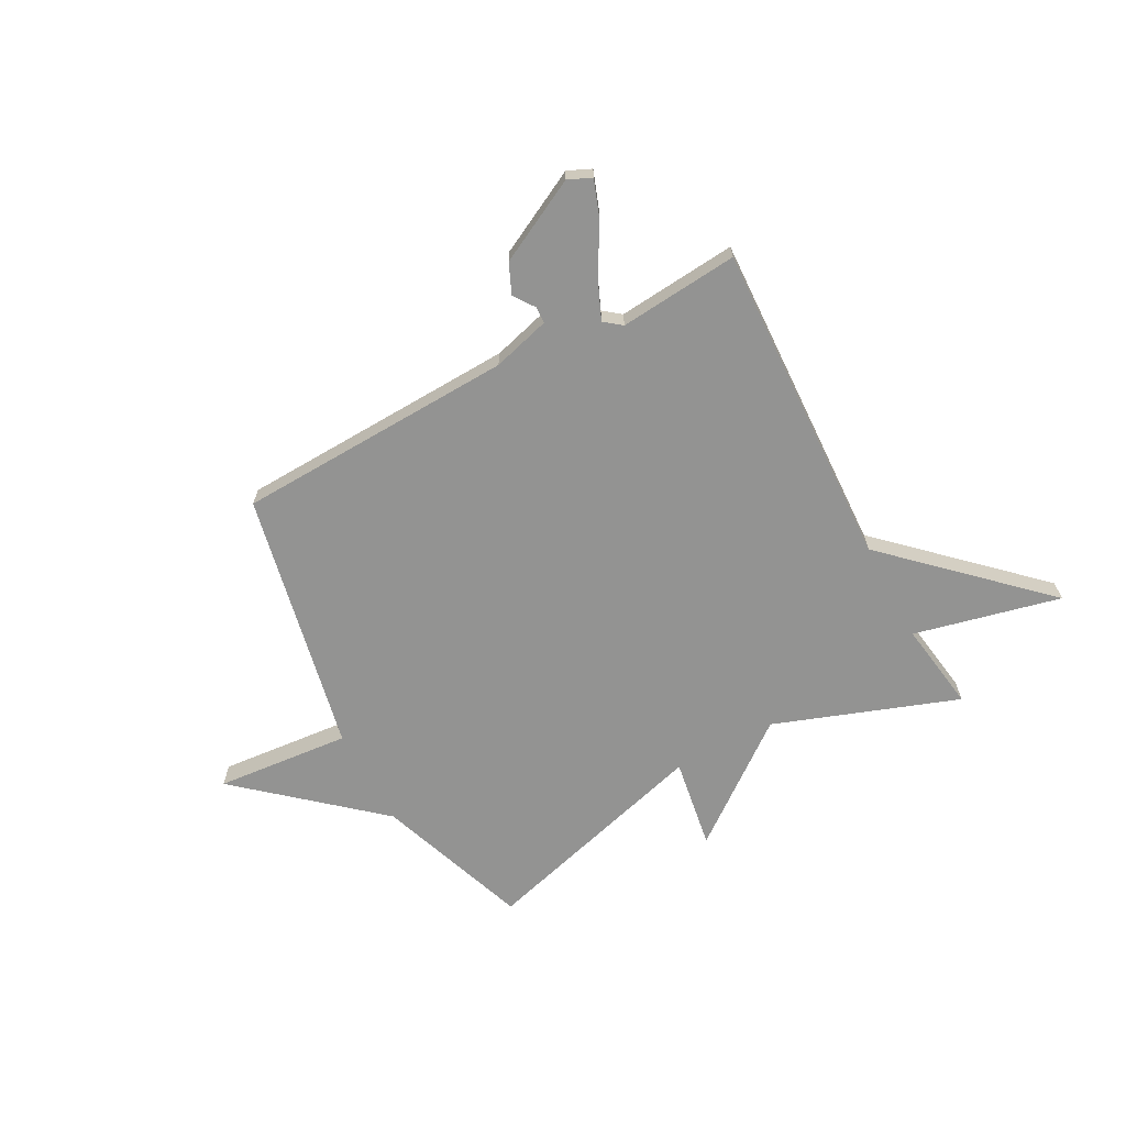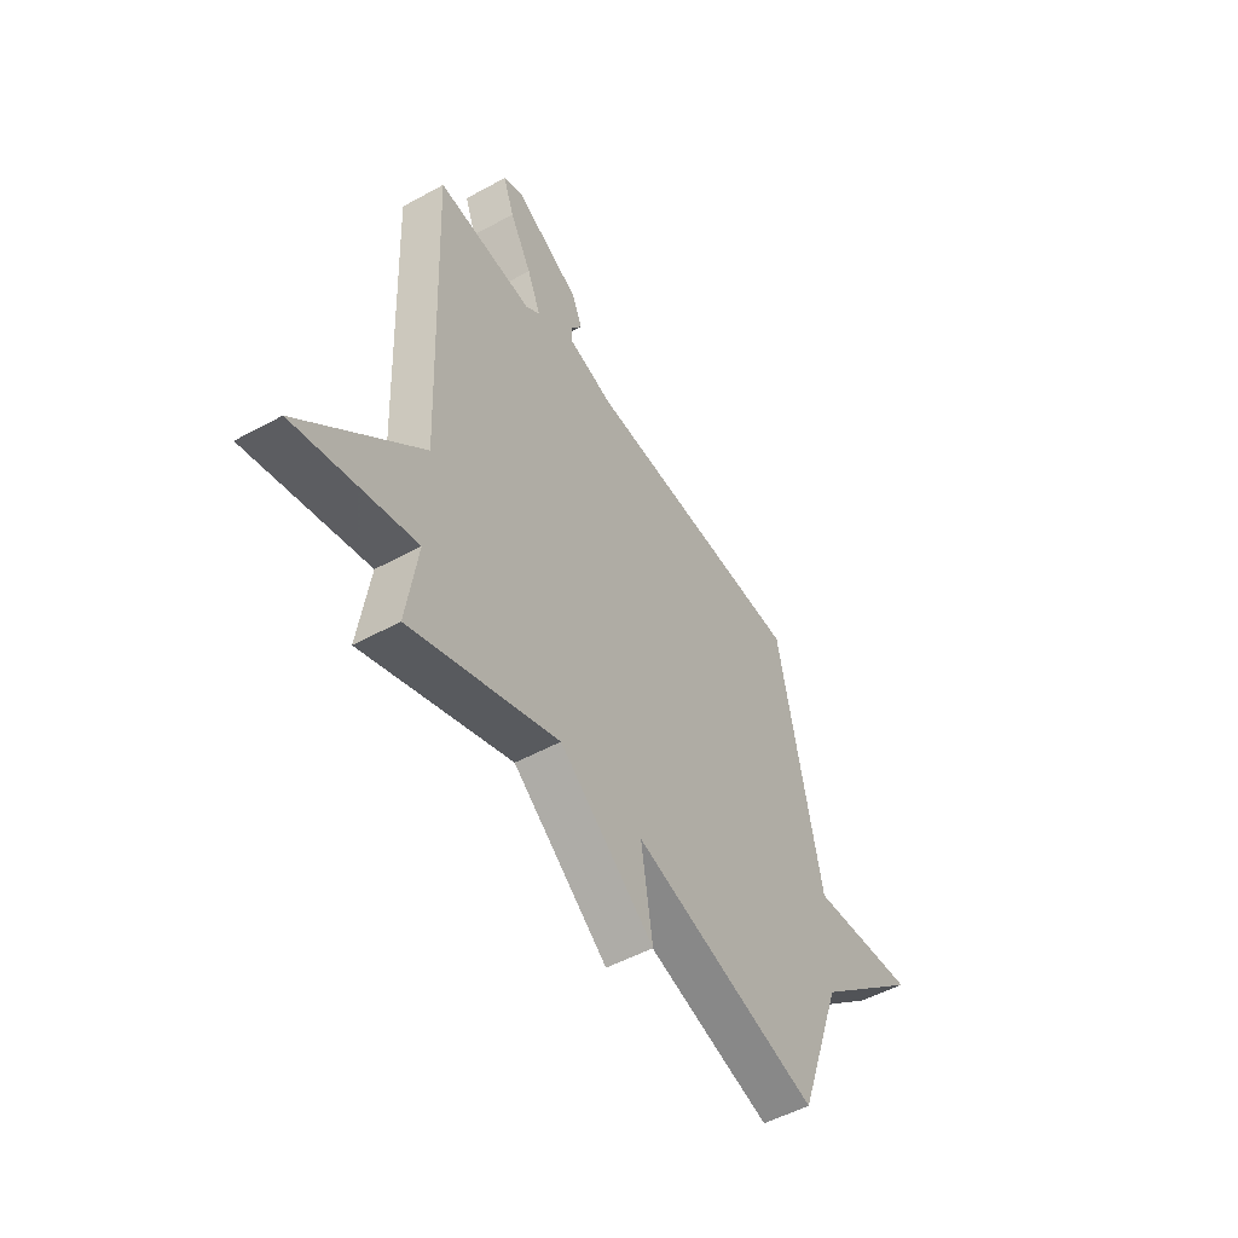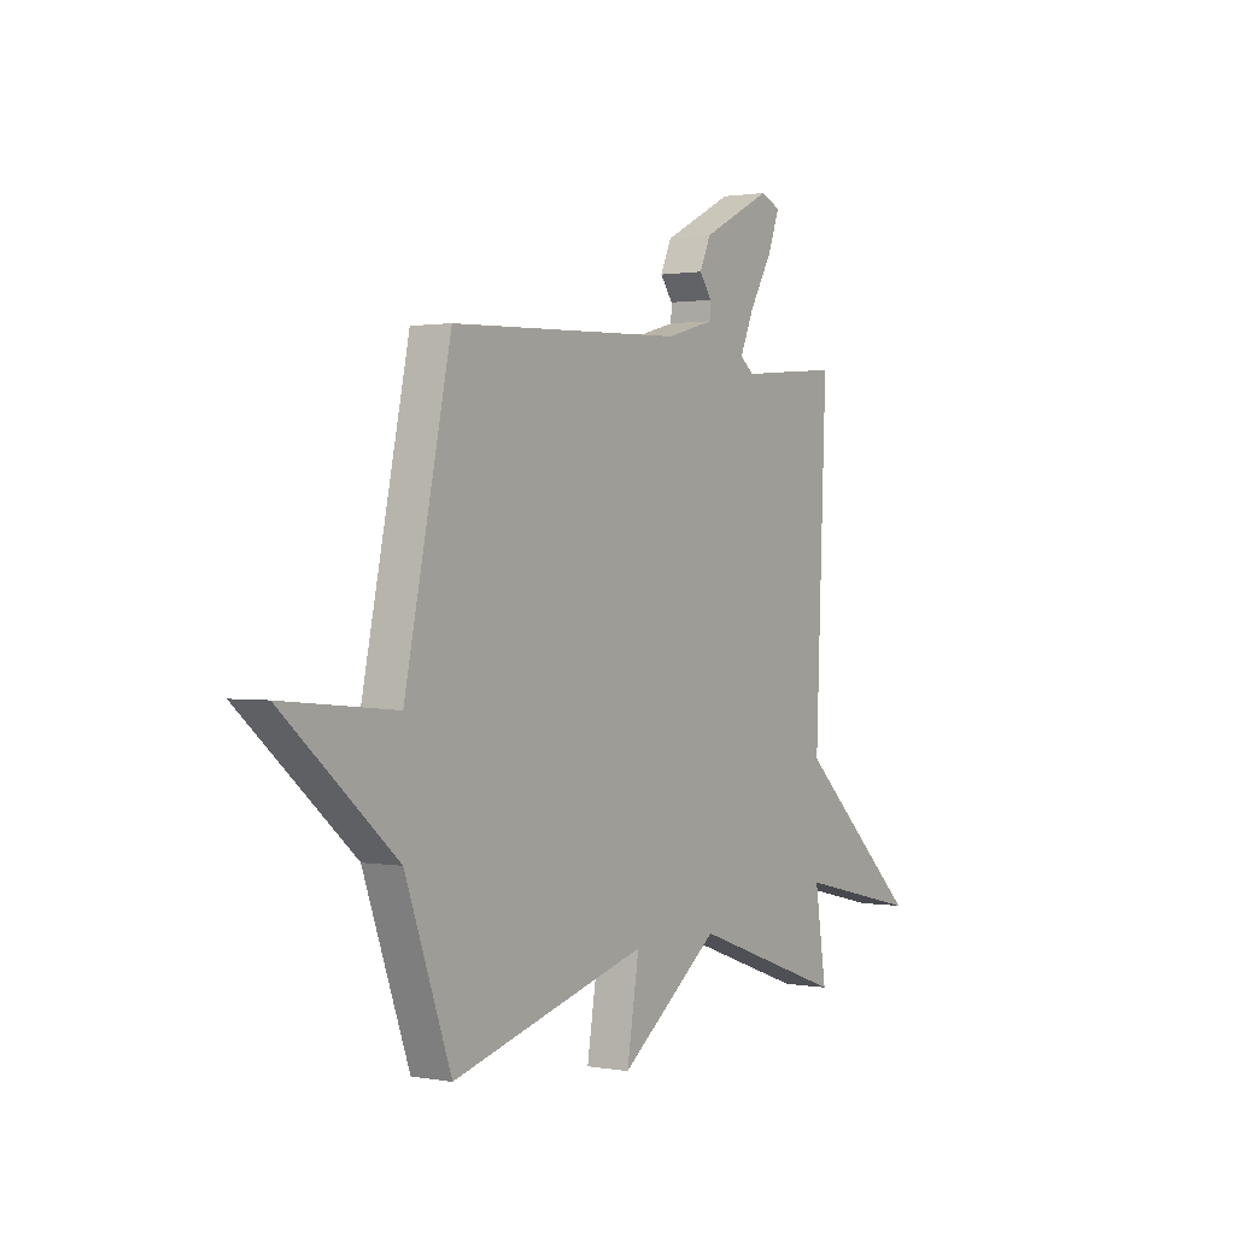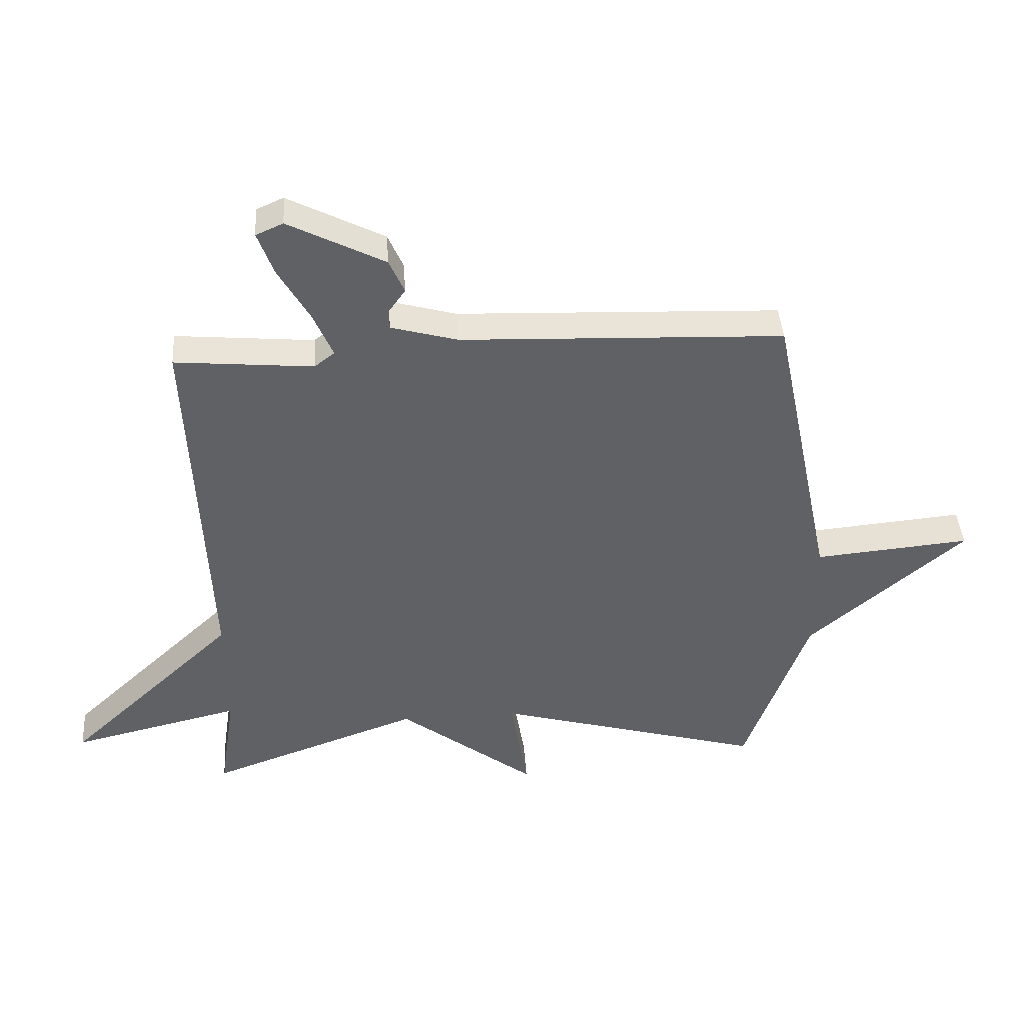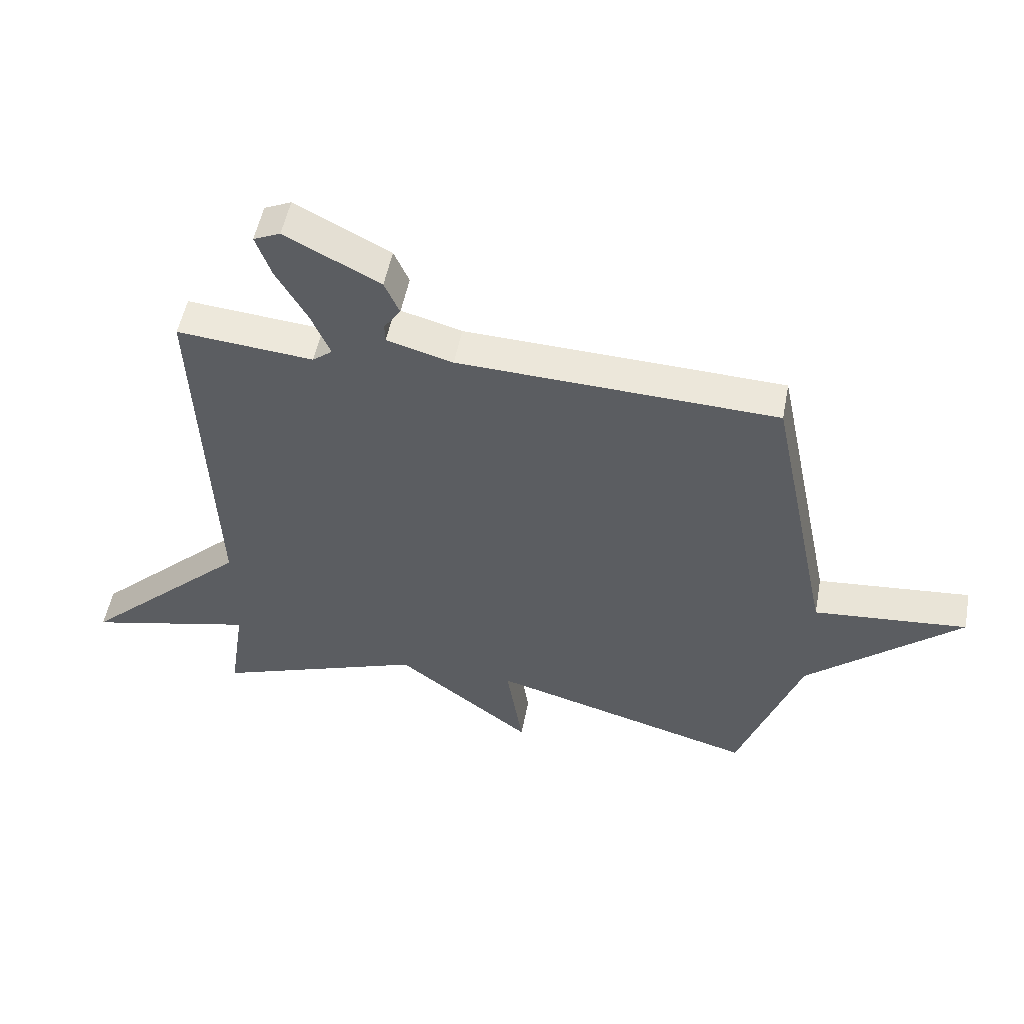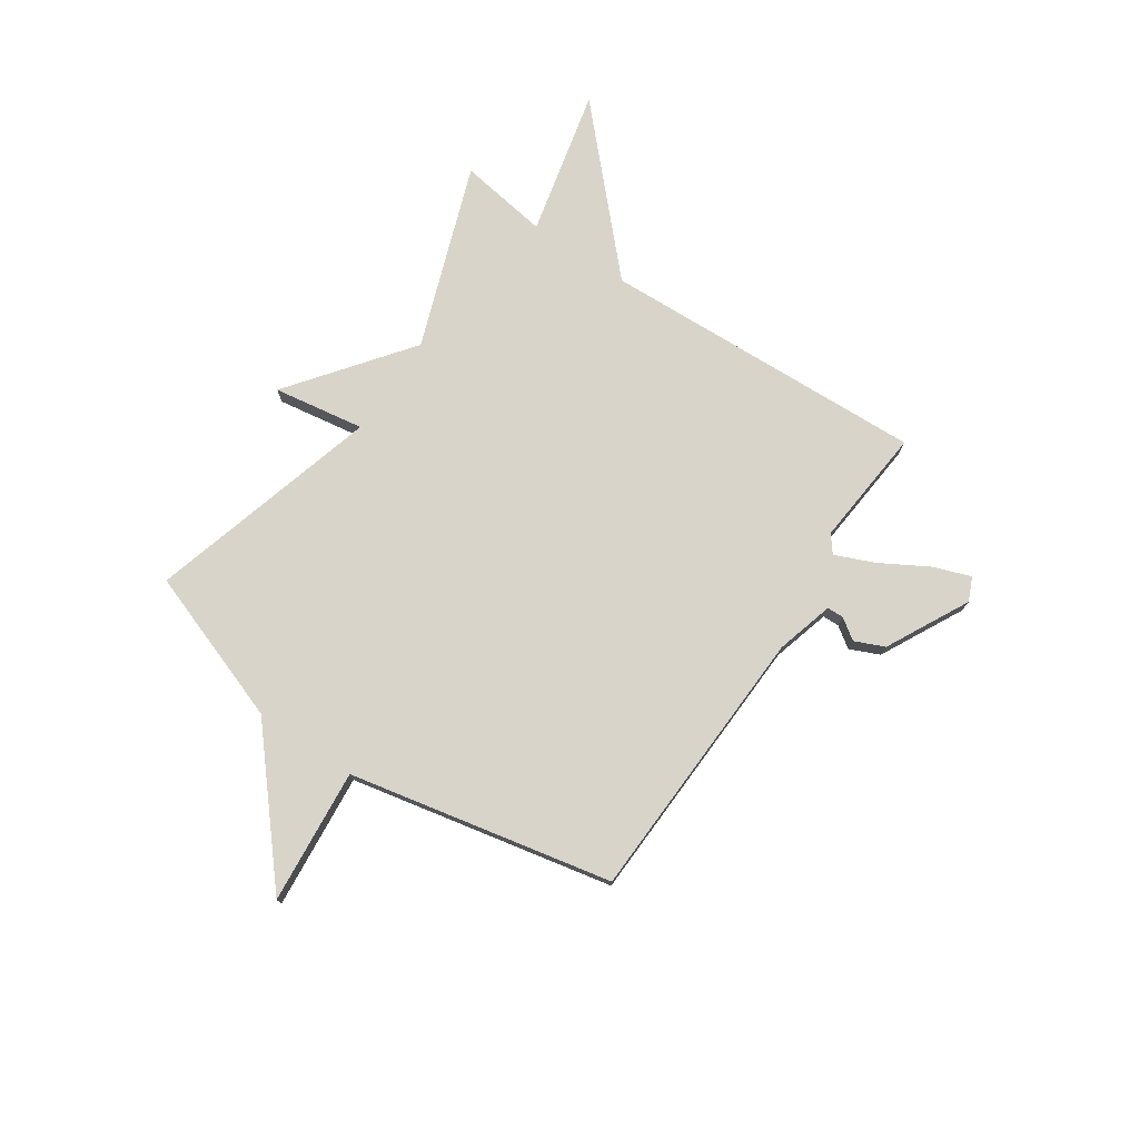
<metadata>
{"format":"obj","ext":"obj","renderer":"f3d","projection":"perspective","resolution":1024,"background":"white","views":[{"elev":-66.6,"azim":28.2,"up":"+Y"},{"elev":-50.7,"azim":121.0,"up":"+Z"},{"elev":0.9,"azim":-56.4,"up":"+Z"},{"elev":42.1,"azim":176.0,"up":"+Z"},{"elev":52.0,"azim":-169.3,"up":"+Z"},{"elev":75.7,"azim":-56.0,"up":"+Y"}]}
</metadata>
<code>
v -0.5 0.07 0.5
v 0.035 0.07 0.521
v 0.146 0.07 0.552
v 0.147 0.07 0.584
v 0.119 0.07 0.624
v 0.144 0.07 0.681
v 0.303 0.07 0.763
v 0.348 0.07 0.743
v 0.322 0.07 0.671
v 0.27 0.07 0.58
v 0.238 0.07 0.505
v 0.271 0.07 0.479
v 0.5 0.07 0.5
v 0.474 0.07 -0.127
v 0.756 0.07 -0.393
v 0.474 0.07 -0.327
v 0.5 0.07 -0.5
v 0.148 0.07 -0.374
v -0.08 0.07 -0.549
v -0.052 0.07 -0.374
v -0.5 0.07 -0.5
v -0.605 0.07 -0.205
v -0.864 0.07 0.018
v -0.605 0.07 -0.005
v -0.5 0 0.5
v 0.035 0 0.521
v 0.146 0 0.552
v 0.147 0 0.584
v 0.119 0 0.624
v 0.144 0 0.681
v 0.303 0 0.763
v 0.348 0 0.743
v 0.322 0 0.671
v 0.27 0 0.58
v 0.238 0 0.505
v 0.271 0 0.479
v 0.5 0 0.5
v 0.474 0 -0.127
v 0.756 0 -0.393
v 0.474 0 -0.327
v 0.5 0 -0.5
v 0.148 0 -0.374
v -0.08 0 -0.549
v -0.052 0 -0.374
v -0.5 0 -0.5
v -0.605 0 -0.205
v -0.864 0 0.018
v -0.605 0 -0.005
f 22 23 24
f 24 1 2
f 22 24 2
f 21 22 2
f 20 21 2
f 18 19 20
f 18 20 2 3
f 18 3 4
f 17 18 4
f 16 17 4
f 14 15 16
f 14 16 4
f 12 13 14
f 11 12 14
f 11 14 4
f 5 6 7
f 4 5 7
f 11 4 7
f 10 11 7
f 7 8 9 10
f 48 47 46
f 26 25 48
f 26 48 46
f 26 46 45
f 26 45 44
f 44 43 42
f 27 26 44 42
f 28 27 42
f 28 42 41
f 28 41 40
f 40 39 38
f 28 40 38
f 38 37 36
f 38 36 35
f 28 38 35
f 31 30 29
f 31 29 28
f 31 28 35
f 31 35 34
f 34 33 32 31
f 1 25 26 2
f 2 26 27 3
f 3 27 28 4
f 4 28 29 5
f 5 29 30 6
f 6 30 31 7
f 7 31 32 8
f 8 32 33 9
f 9 33 34 10
f 10 34 35 11
f 11 35 36 12
f 12 36 37 13
f 13 37 38 14
f 14 38 39 15
f 15 39 40 16
f 16 40 41 17
f 17 41 42 18
f 18 42 43 19
f 19 43 44 20
f 20 44 45 21
f 21 45 46 22
f 22 46 47 23
f 23 47 48 24
f 24 48 25 1

</code>
